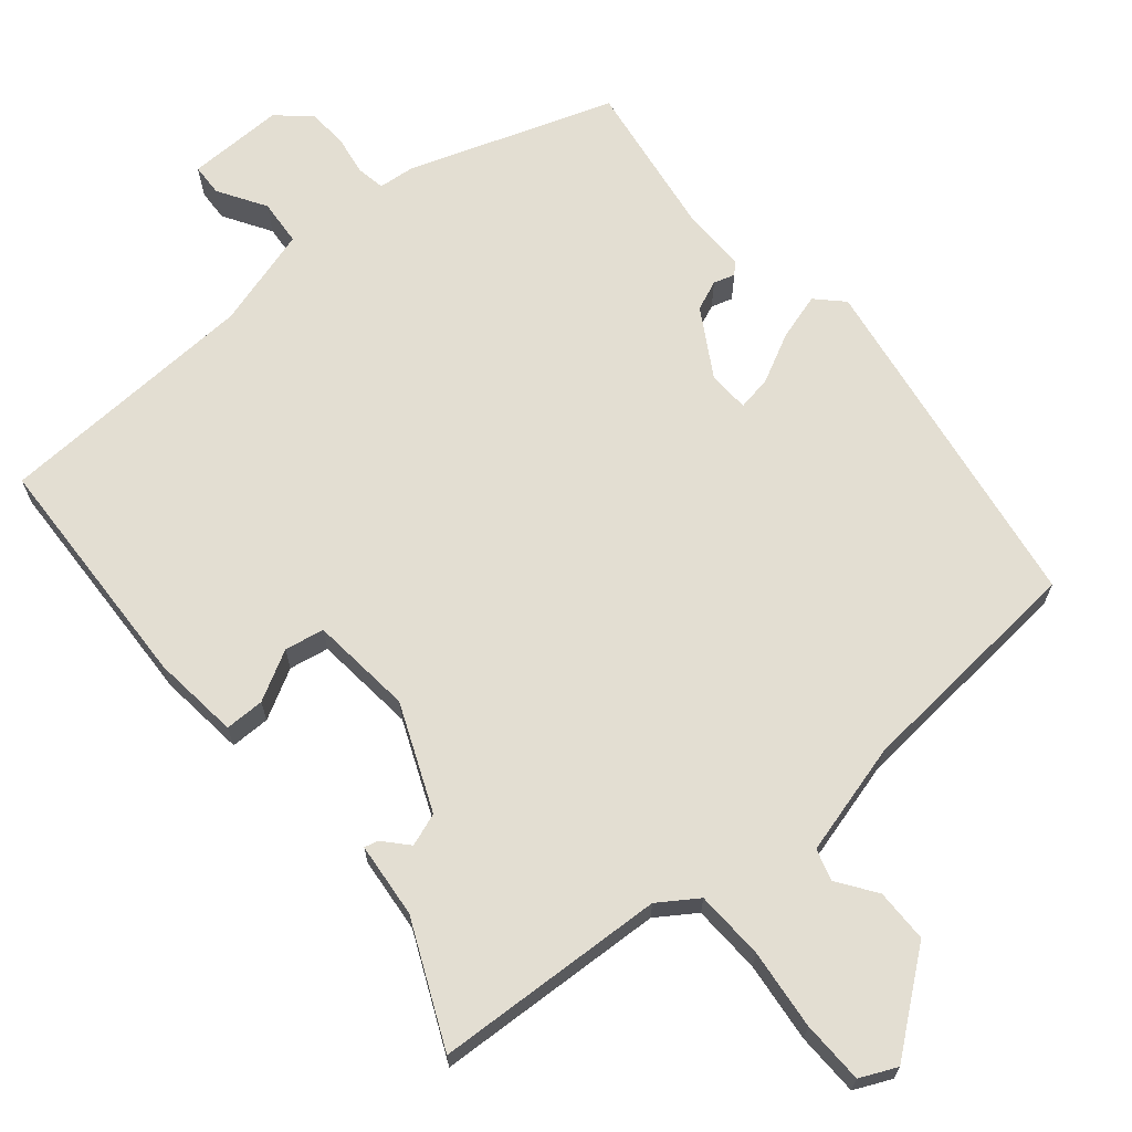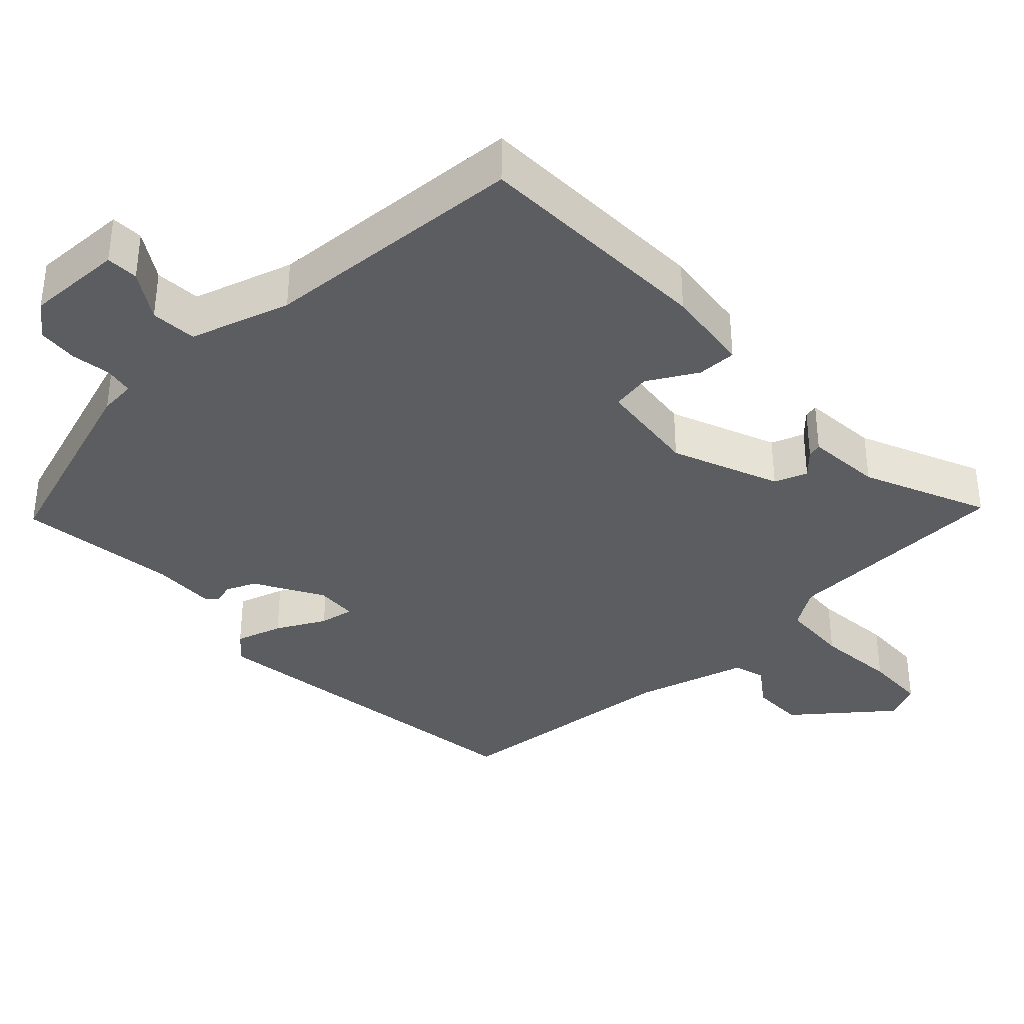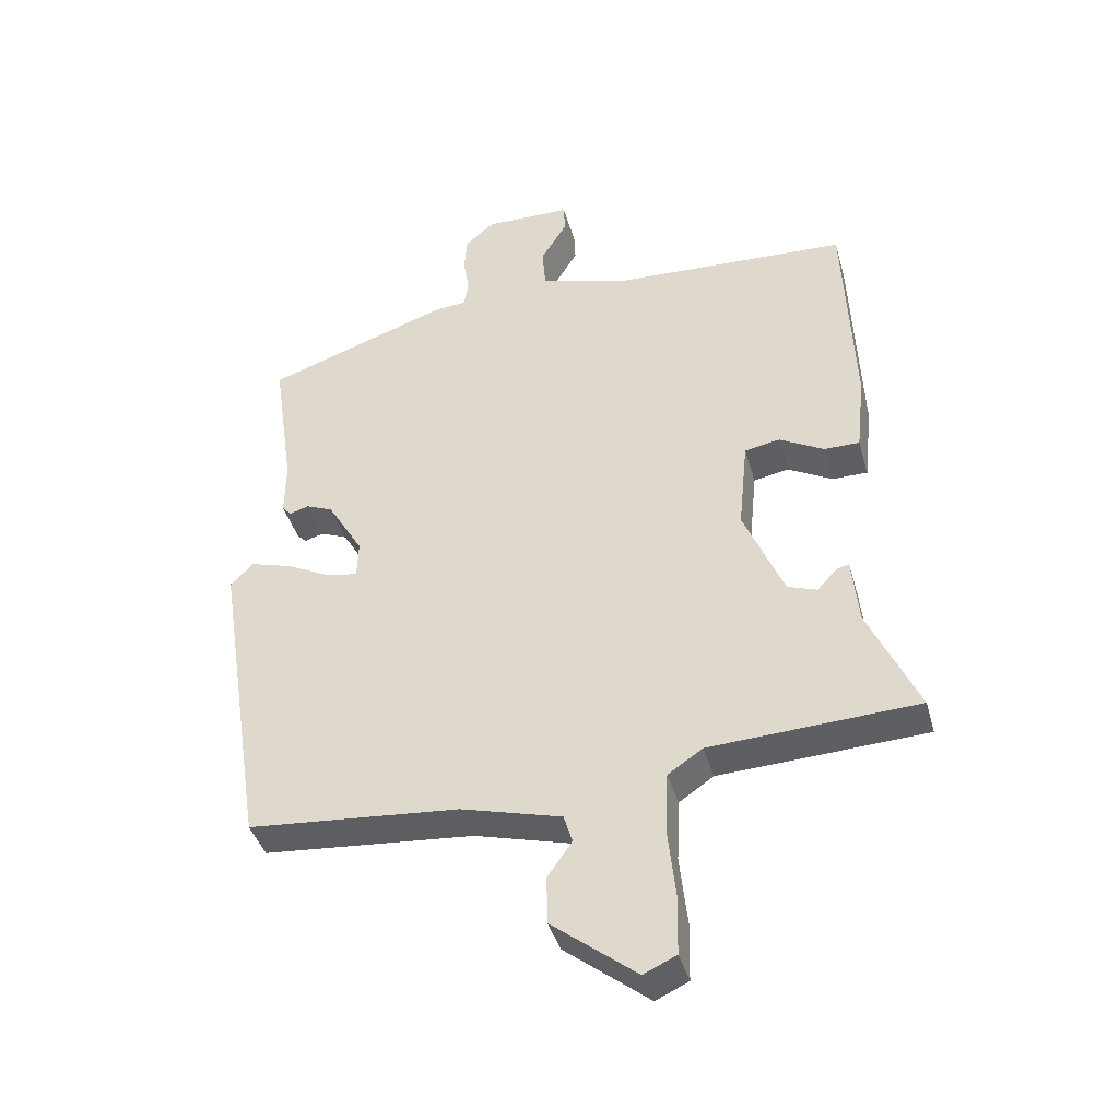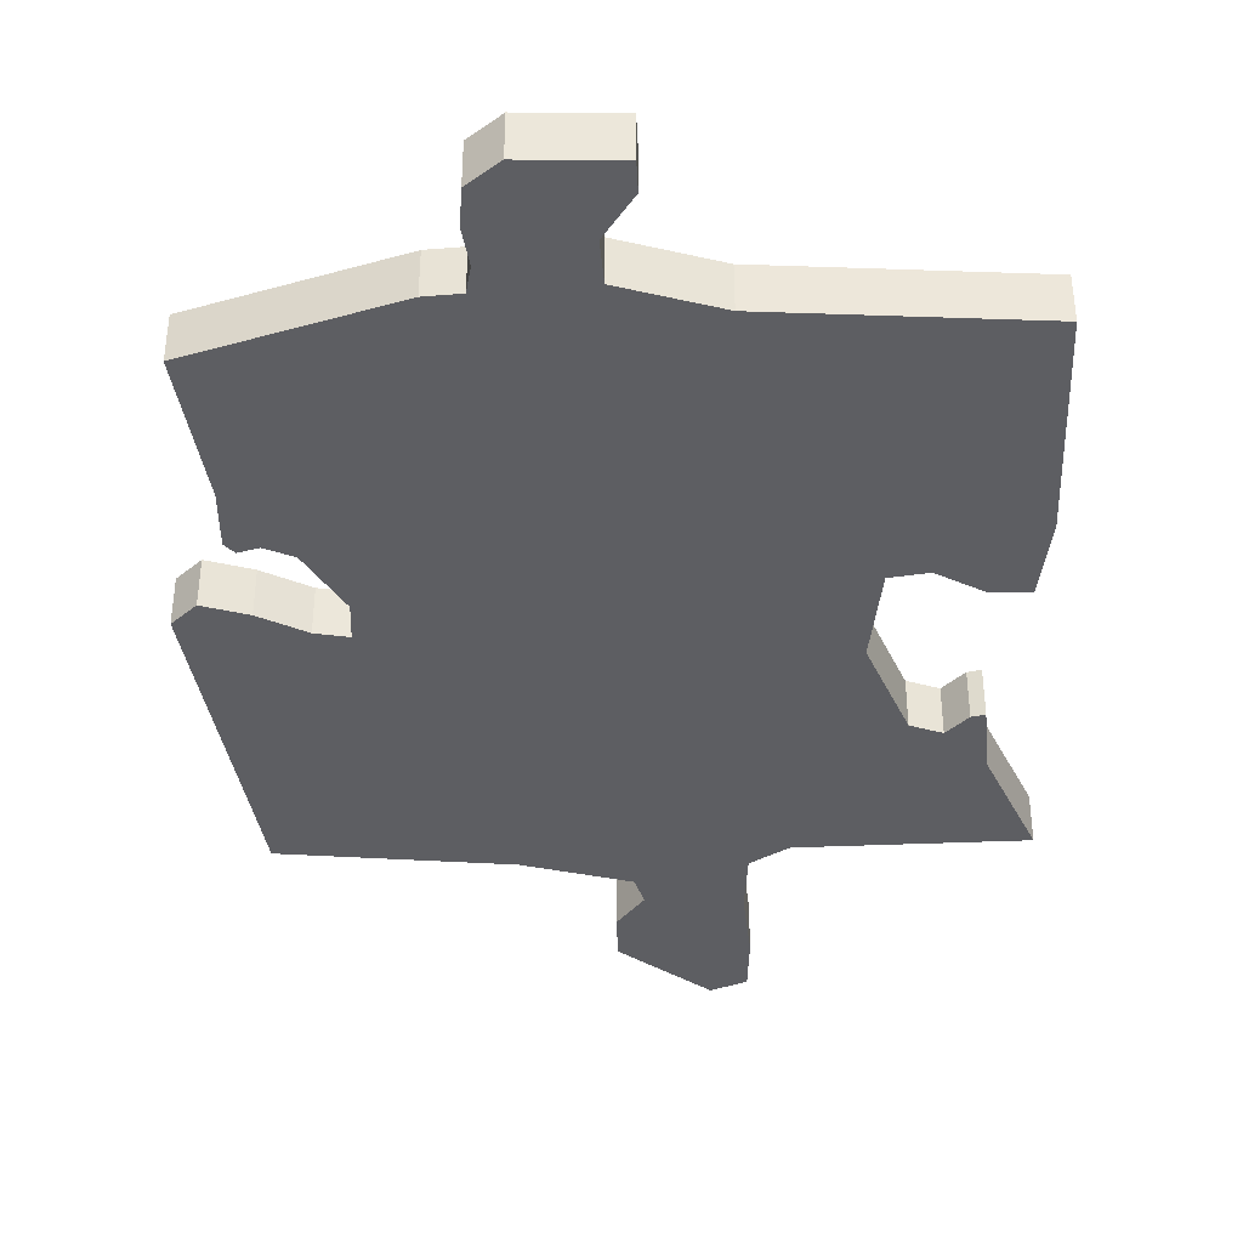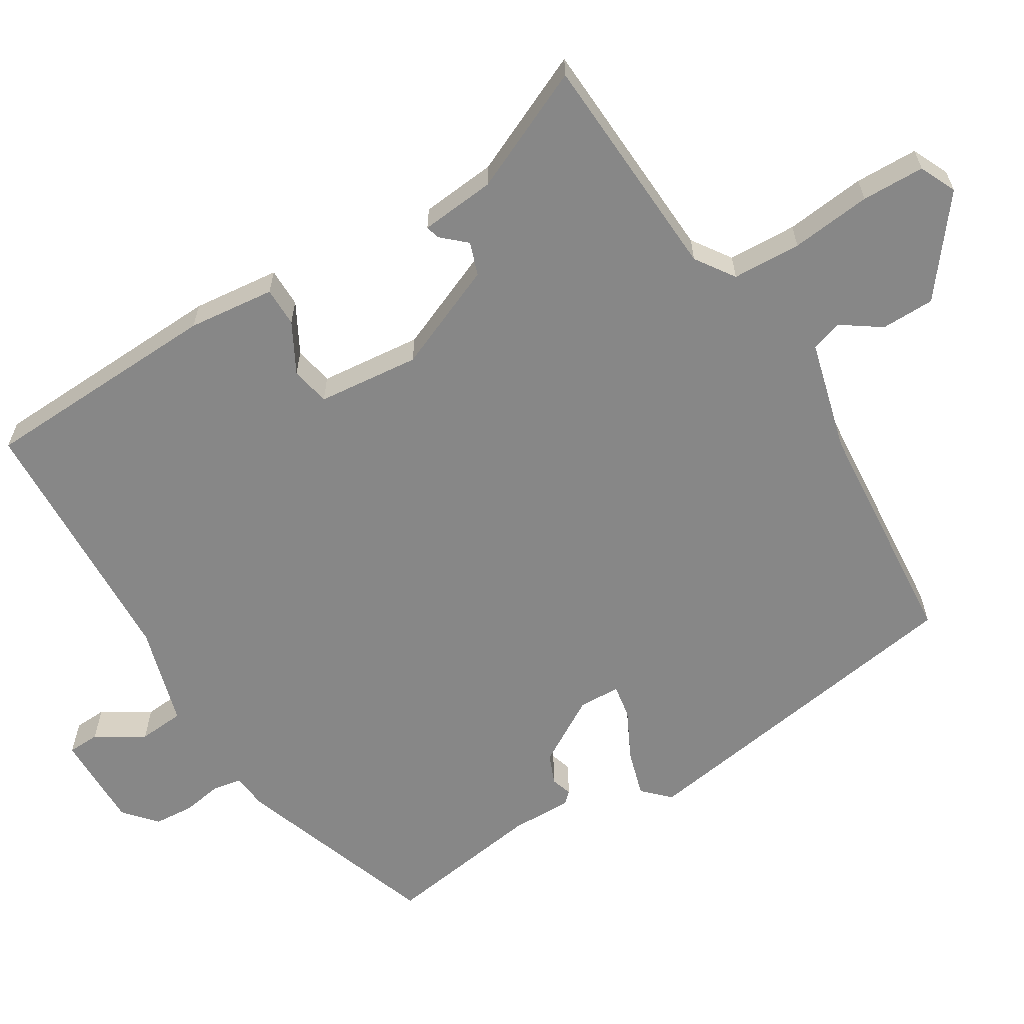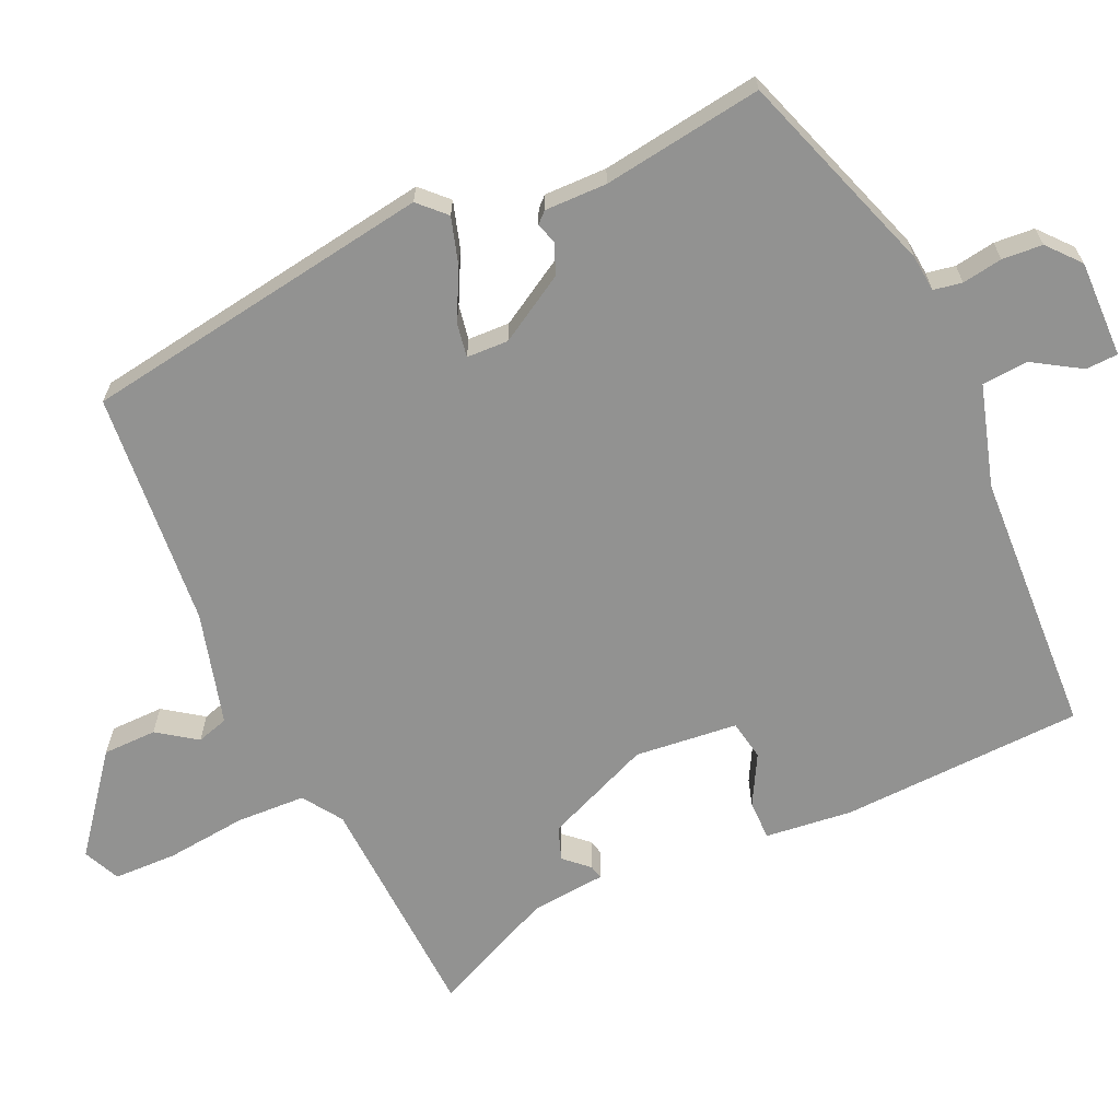
<metadata>
{"format":"obj","ext":"obj","renderer":"f3d","projection":"perspective","resolution":1024,"background":"white","views":[{"elev":67.6,"azim":140.0,"up":"+Y"},{"elev":-36.5,"azim":42.5,"up":"+Y"},{"elev":-40.7,"azim":15.4,"up":"+Z"},{"elev":-38.9,"azim":0.2,"up":"+Y"},{"elev":-62.3,"azim":121.6,"up":"+Y"},{"elev":-66.2,"azim":-65.7,"up":"+Y"}]}
</metadata>
<code>
v -0.496 0.07 0.435
v -0.218 0.07 0.531
v -0.168 0.07 0.536
v -0.161 0.07 0.575
v -0.17 0.07 0.63
v -0.166 0.07 0.685
v -0.122 0.07 0.723
v 0.01 0.07 0.721
v 0.012 0.07 0.677
v -0.028 0.07 0.612
v -0.023 0.07 0.549
v 0.114 0.07 0.509
v 0.475 0.07 0.492
v 0.489 0.07 0.161
v 0.476 0.07 0.042
v 0.422 0.07 0.042
v 0.354 0.07 0.079
v 0.3 0.07 0.069
v 0.286 0.07 -0.071
v 0.347 0.07 -0.216
v 0.392 0.07 -0.232
v 0.422 0.07 -0.199
v 0.441 0.07 -0.194
v 0.451 0.07 -0.297
v 0.527 0.07 -0.465
v 0.211 0.07 -0.481
v 0.158 0.07 -0.517
v 0.154 0.07 -0.611
v 0.166 0.07 -0.721
v 0.164 0.07 -0.807
v 0.114 0.07 -0.83
v -0.015 0.07 -0.729
v -0.016 0.07 -0.656
v 0.021 0.07 -0.603
v 0.008 0.07 -0.56
v -0.145 0.07 -0.519
v -0.467 0.07 -0.492
v -0.542 0.07 -0.013
v -0.507 0.07 0.022
v -0.443 0.07 0.003
v -0.376 0.07 -0.031
v -0.329 0.07 -0.039
v -0.327 0.07 0.018
v -0.381 0.07 0.109
v -0.422 0.07 0.126
v -0.451 0.07 0.117
v -0.465 0.07 0.132
v -0.464 0.07 0.217
v -0.496 0 0.435
v -0.218 0 0.531
v -0.168 0 0.536
v -0.161 0 0.575
v -0.17 0 0.63
v -0.166 0 0.685
v -0.122 0 0.723
v 0.01 0 0.721
v 0.012 0 0.677
v -0.028 0 0.612
v -0.023 0 0.549
v 0.114 0 0.509
v 0.475 0 0.492
v 0.489 0 0.161
v 0.476 0 0.042
v 0.422 0 0.042
v 0.354 0 0.079
v 0.3 0 0.069
v 0.286 0 -0.071
v 0.347 0 -0.216
v 0.392 0 -0.232
v 0.422 0 -0.199
v 0.441 0 -0.194
v 0.451 0 -0.297
v 0.527 0 -0.465
v 0.211 0 -0.481
v 0.158 0 -0.517
v 0.154 0 -0.611
v 0.166 0 -0.721
v 0.164 0 -0.807
v 0.114 0 -0.83
v -0.015 0 -0.729
v -0.016 0 -0.656
v 0.021 0 -0.603
v 0.008 0 -0.56
v -0.145 0 -0.519
v -0.467 0 -0.492
v -0.542 0 -0.013
v -0.507 0 0.022
v -0.443 0 0.003
v -0.376 0 -0.031
v -0.329 0 -0.039
v -0.327 0 0.018
v -0.381 0 0.109
v -0.422 0 0.126
v -0.451 0 0.117
v -0.465 0 0.132
v -0.464 0 0.217
f 45 46 47 48
f 1 2 3
f 48 1 3
f 45 48 3
f 44 45 3
f 43 44 3
f 42 43 3
f 39 40 41
f 38 39 41
f 37 38 41
f 36 37 41
f 35 36 41 42
f 32 33 34
f 31 32 34
f 30 31 34
f 29 30 34
f 28 29 34
f 27 28 34 35
f 35 42 3
f 27 35 3
f 26 27 3
f 21 22 23 24
f 24 25 26
f 21 24 26
f 20 21 26
f 15 16 17
f 14 15 17
f 13 14 17
f 12 13 17
f 11 12 17 18
f 8 9 10
f 7 8 10
f 6 7 10
f 5 6 10
f 4 5 10
f 4 10 11
f 3 4 11
f 26 3 11
f 20 26 11
f 19 20 11
f 11 18 19
f 96 95 94 93
f 51 50 49
f 51 49 96
f 51 96 93
f 51 93 92
f 51 92 91
f 51 91 90
f 89 88 87
f 89 87 86
f 89 86 85
f 89 85 84
f 90 89 84 83
f 82 81 80
f 82 80 79
f 82 79 78
f 82 78 77
f 82 77 76
f 83 82 76 75
f 51 90 83
f 51 83 75
f 51 75 74
f 72 71 70 69
f 74 73 72
f 74 72 69
f 74 69 68
f 65 64 63
f 65 63 62
f 65 62 61
f 65 61 60
f 66 65 60 59
f 58 57 56
f 58 56 55
f 58 55 54
f 58 54 53
f 58 53 52
f 59 58 52
f 59 52 51
f 59 51 74
f 59 74 68
f 59 68 67
f 67 66 59
f 1 49 50 2
f 2 50 51 3
f 3 51 52 4
f 4 52 53 5
f 5 53 54 6
f 6 54 55 7
f 7 55 56 8
f 8 56 57 9
f 9 57 58 10
f 10 58 59 11
f 11 59 60 12
f 12 60 61 13
f 13 61 62 14
f 14 62 63 15
f 15 63 64 16
f 16 64 65 17
f 17 65 66 18
f 18 66 67 19
f 19 67 68 20
f 20 68 69 21
f 21 69 70 22
f 22 70 71 23
f 23 71 72 24
f 24 72 73 25
f 25 73 74 26
f 26 74 75 27
f 27 75 76 28
f 28 76 77 29
f 29 77 78 30
f 30 78 79 31
f 31 79 80 32
f 32 80 81 33
f 33 81 82 34
f 34 82 83 35
f 35 83 84 36
f 36 84 85 37
f 37 85 86 38
f 38 86 87 39
f 39 87 88 40
f 40 88 89 41
f 41 89 90 42
f 42 90 91 43
f 43 91 92 44
f 44 92 93 45
f 45 93 94 46
f 46 94 95 47
f 47 95 96 48
f 48 96 49 1

</code>
